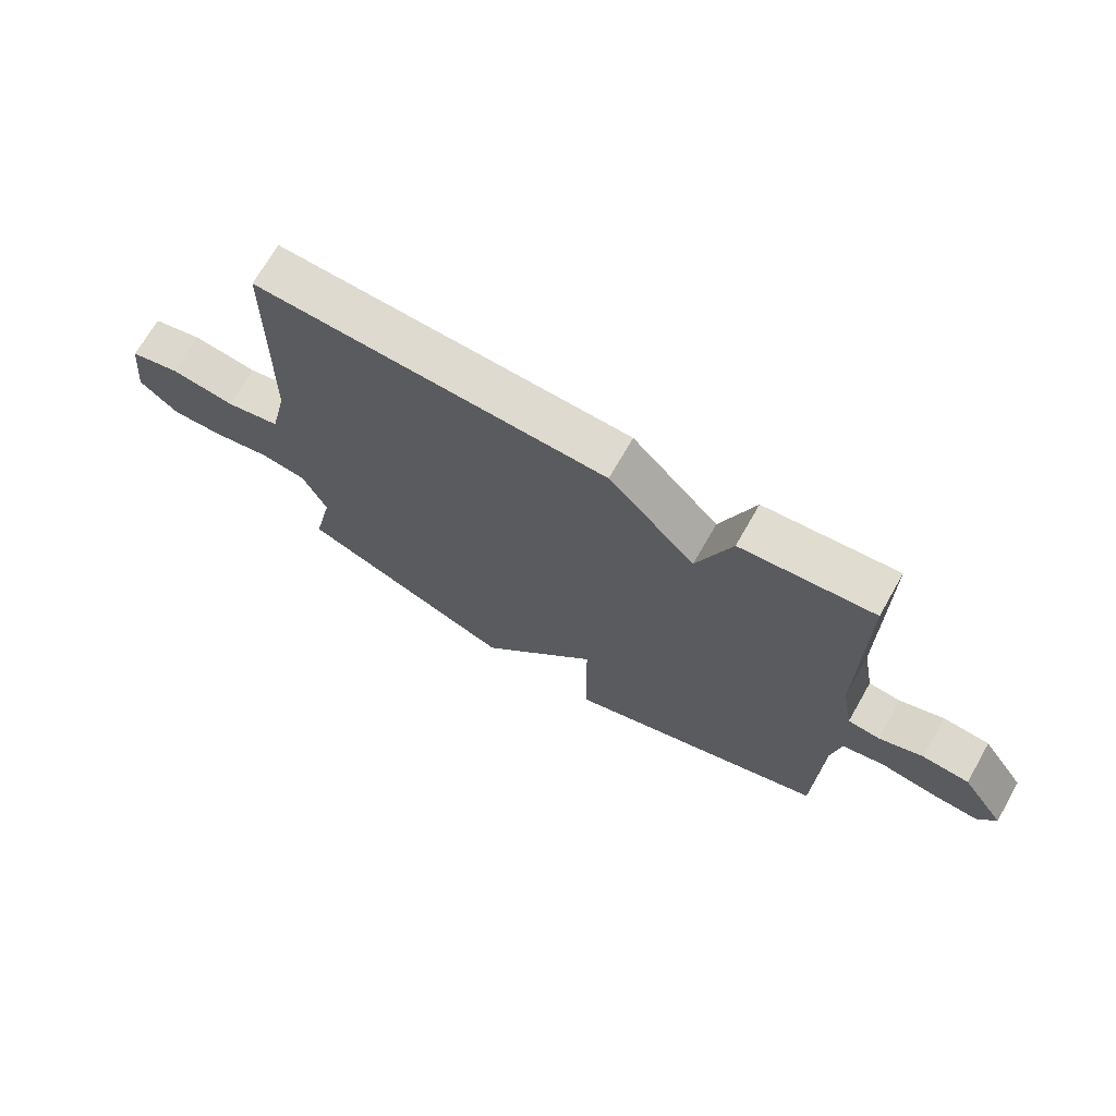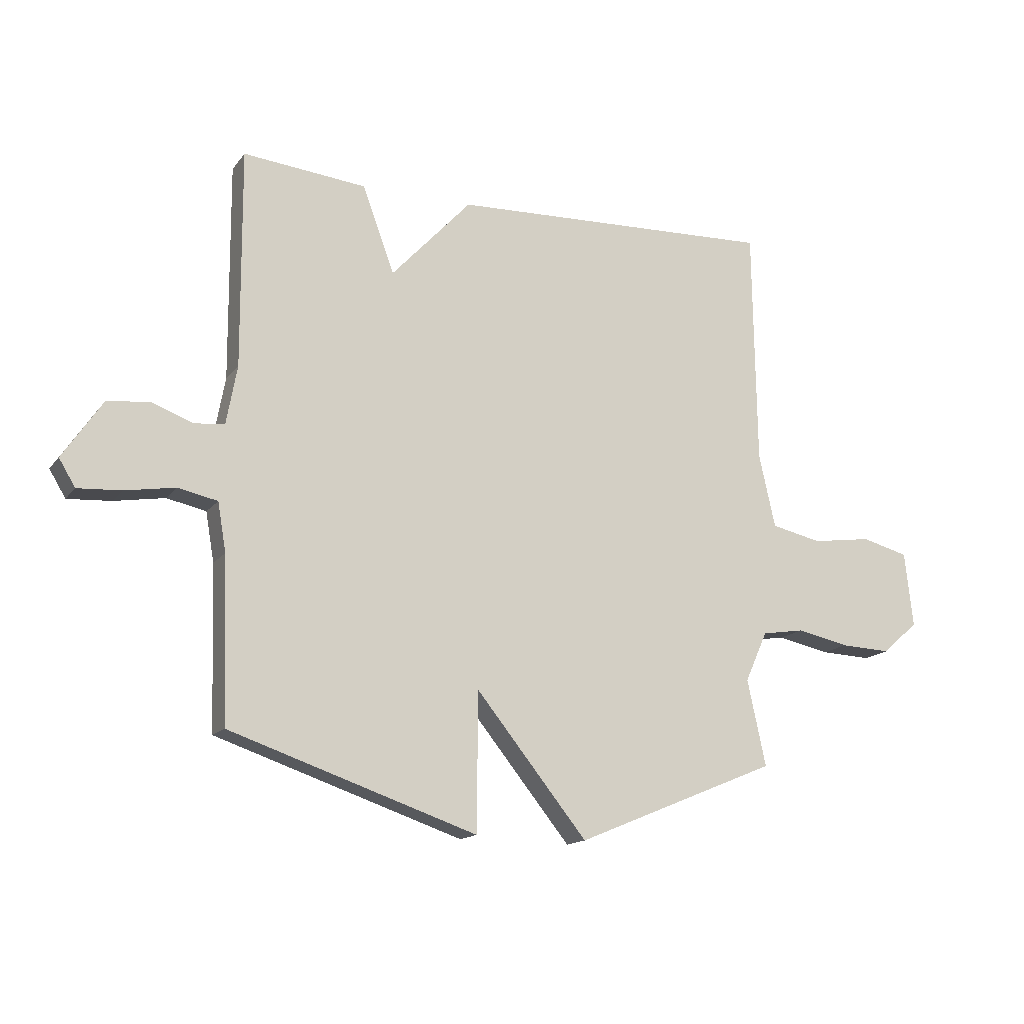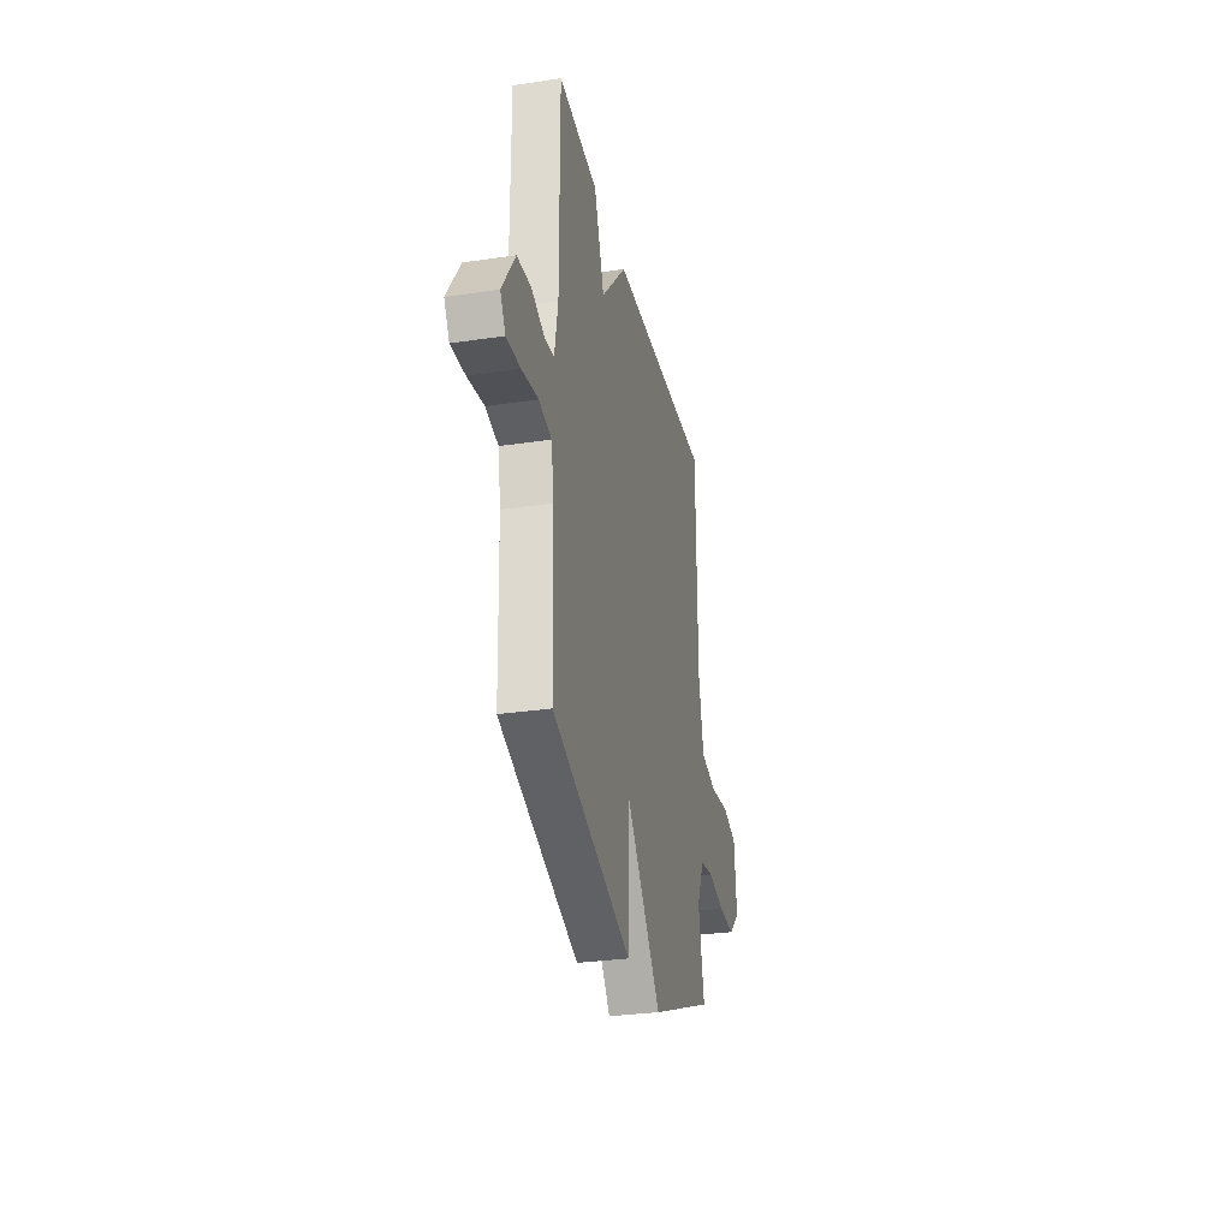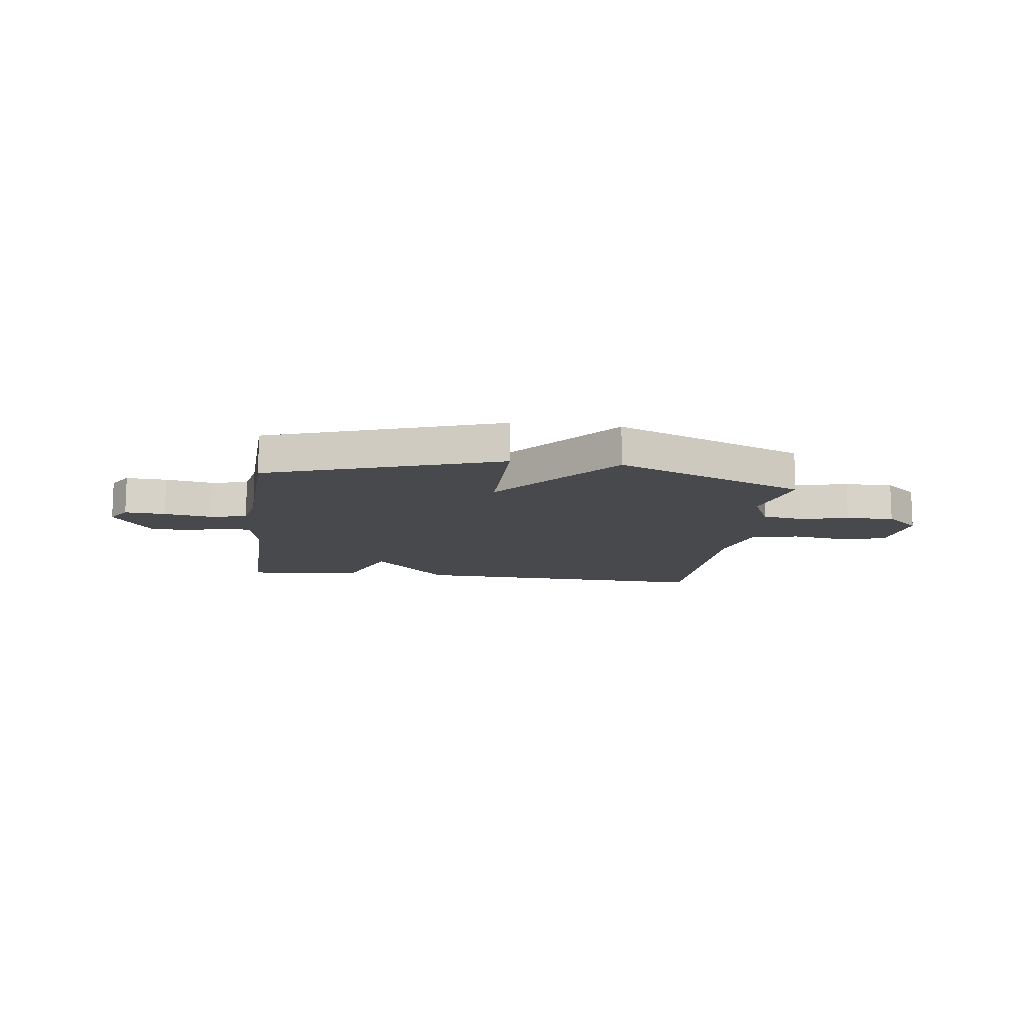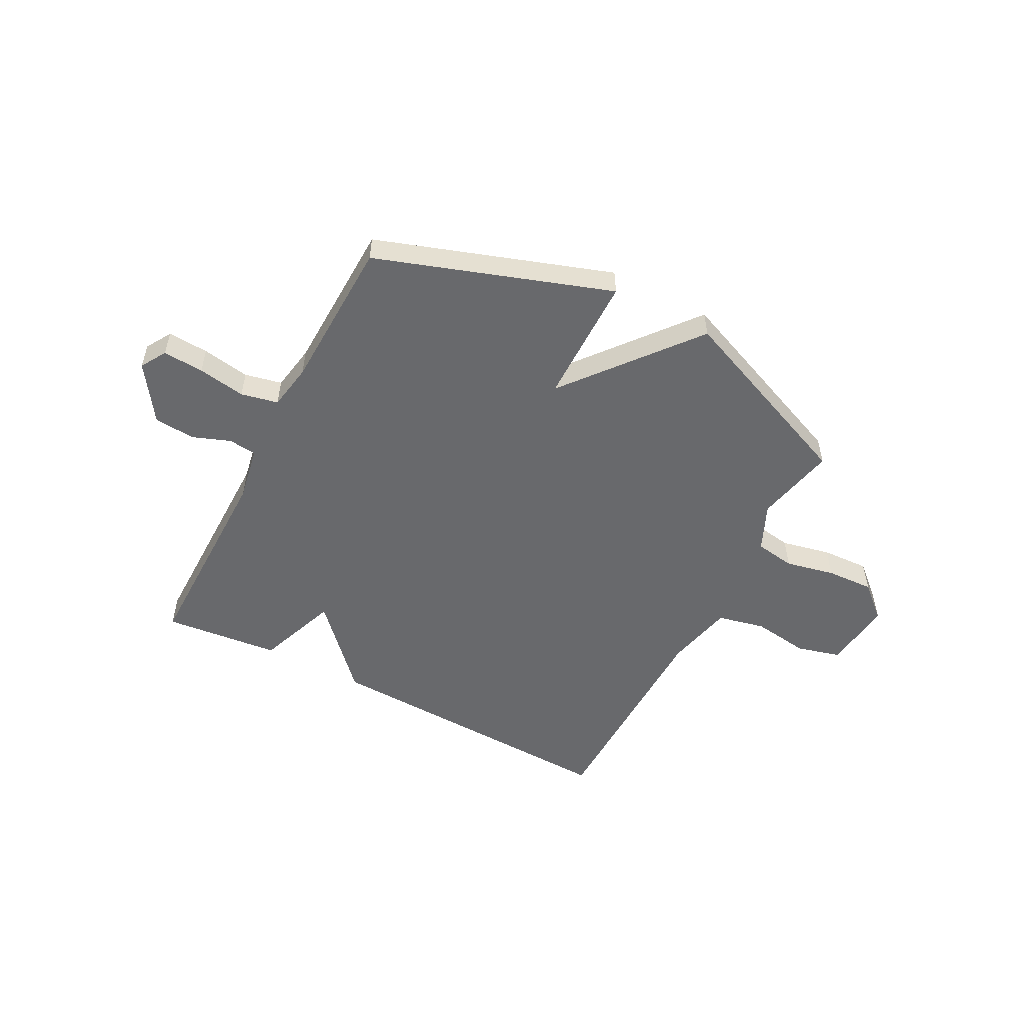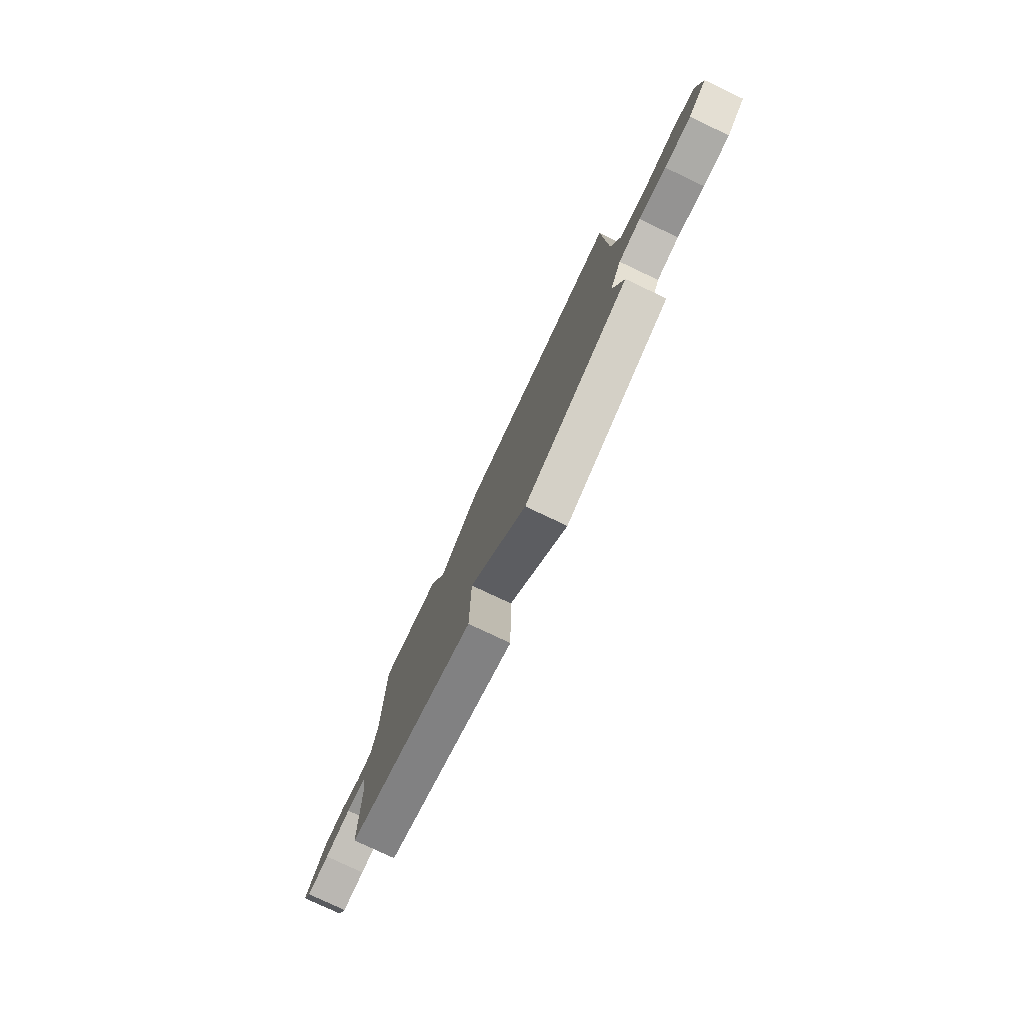
<metadata>
{"format":"obj","ext":"obj","renderer":"f3d","projection":"perspective","resolution":1024,"background":"white","views":[{"elev":70.3,"azim":29.8,"up":"+Z"},{"elev":-15.1,"azim":156.1,"up":"+Z"},{"elev":-29.8,"azim":102.3,"up":"+Z"},{"elev":-12.3,"azim":172.4,"up":"+Y"},{"elev":-52.8,"azim":152.4,"up":"+Y"},{"elev":-78.7,"azim":-115.3,"up":"+Z"}]}
</metadata>
<code>
v 0.5 0.07 -0.5
v 0.06 0.07 -0.649
v 0.058 0.07 -0.404
v -0.14 0.07 -0.649
v -0.5 0.07 -0.5
v -0.467 0.07 -0.347
v -0.507 0.07 -0.258
v -0.583 0.07 -0.246
v -0.676 0.07 -0.266
v -0.766 0.07 -0.27
v -0.83 0.07 -0.213
v -0.815 0.07 -0.08
v -0.732 0.07 -0.058
v -0.625 0.07 -0.073
v -0.535 0.07 -0.053
v -0.506 0.07 0.077
v -0.5 0.07 0.5
v 0.081 0.07 0.478
v 0.224 0.07 0.324
v 0.281 0.07 0.478
v 0.5 0.07 0.5
v 0.498 0.07 0.114
v 0.517 0.07 0.01
v 0.57 0.07 0.004
v 0.642 0.07 0.031
v 0.719 0.07 0.024
v 0.79 0.07 -0.081
v 0.761 0.07 -0.129
v 0.684 0.07 -0.124
v 0.594 0.07 -0.109
v 0.524 0.07 -0.124
v 0.509 0.07 -0.211
v 0.5 0 -0.5
v 0.06 0 -0.649
v 0.058 0 -0.404
v -0.14 0 -0.649
v -0.5 0 -0.5
v -0.467 0 -0.347
v -0.507 0 -0.258
v -0.583 0 -0.246
v -0.676 0 -0.266
v -0.766 0 -0.27
v -0.83 0 -0.213
v -0.815 0 -0.08
v -0.732 0 -0.058
v -0.625 0 -0.073
v -0.535 0 -0.053
v -0.506 0 0.077
v -0.5 0 0.5
v 0.081 0 0.478
v 0.224 0 0.324
v 0.281 0 0.478
v 0.5 0 0.5
v 0.498 0 0.114
v 0.517 0 0.01
v 0.57 0 0.004
v 0.642 0 0.031
v 0.719 0 0.024
v 0.79 0 -0.081
v 0.761 0 -0.129
v 0.684 0 -0.124
v 0.594 0 -0.109
v 0.524 0 -0.124
v 0.509 0 -0.211
f 28 29 30
f 27 28 30
f 26 27 30
f 25 26 30
f 24 25 30
f 23 24 30 31
f 22 23 31 32
f 19 20 21 22
f 16 17 18 19
f 22 32 1
f 19 22 1
f 16 19 1
f 15 16 1
f 12 13 14
f 11 12 14
f 10 11 14
f 9 10 14
f 8 9 14
f 7 8 14 15
f 3 4 5 6
f 3 6 7 15
f 1 2 3
f 1 3 15
f 62 61 60
f 62 60 59
f 62 59 58
f 62 58 57
f 62 57 56
f 63 62 56 55
f 64 63 55 54
f 54 53 52 51
f 51 50 49 48
f 33 64 54
f 33 54 51
f 33 51 48
f 33 48 47
f 46 45 44
f 46 44 43
f 46 43 42
f 46 42 41
f 46 41 40
f 47 46 40 39
f 38 37 36 35
f 47 39 38 35
f 35 34 33
f 47 35 33
f 1 33 34 2
f 2 34 35 3
f 3 35 36 4
f 4 36 37 5
f 5 37 38 6
f 6 38 39 7
f 7 39 40 8
f 8 40 41 9
f 9 41 42 10
f 10 42 43 11
f 11 43 44 12
f 12 44 45 13
f 13 45 46 14
f 14 46 47 15
f 15 47 48 16
f 16 48 49 17
f 17 49 50 18
f 18 50 51 19
f 19 51 52 20
f 20 52 53 21
f 21 53 54 22
f 22 54 55 23
f 23 55 56 24
f 24 56 57 25
f 25 57 58 26
f 26 58 59 27
f 27 59 60 28
f 28 60 61 29
f 29 61 62 30
f 30 62 63 31
f 31 63 64 32
f 32 64 33 1

</code>
